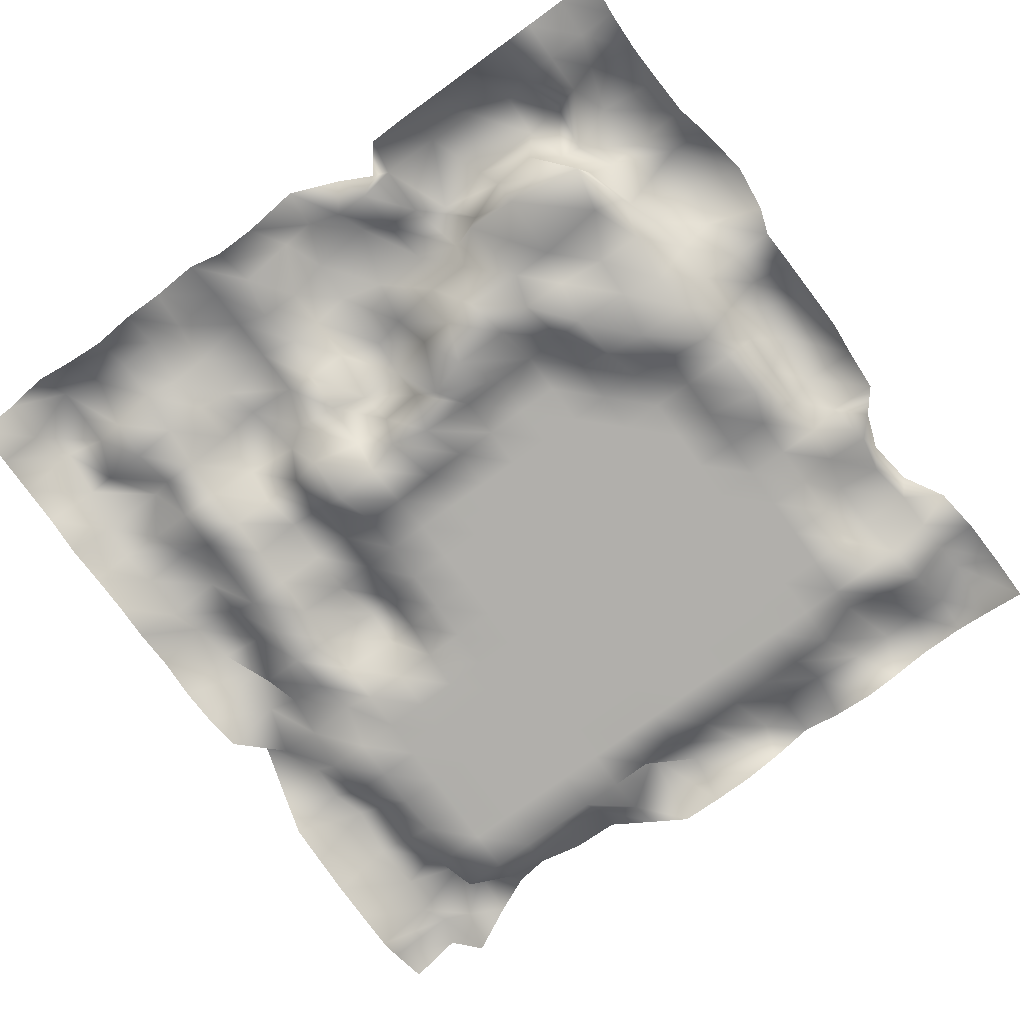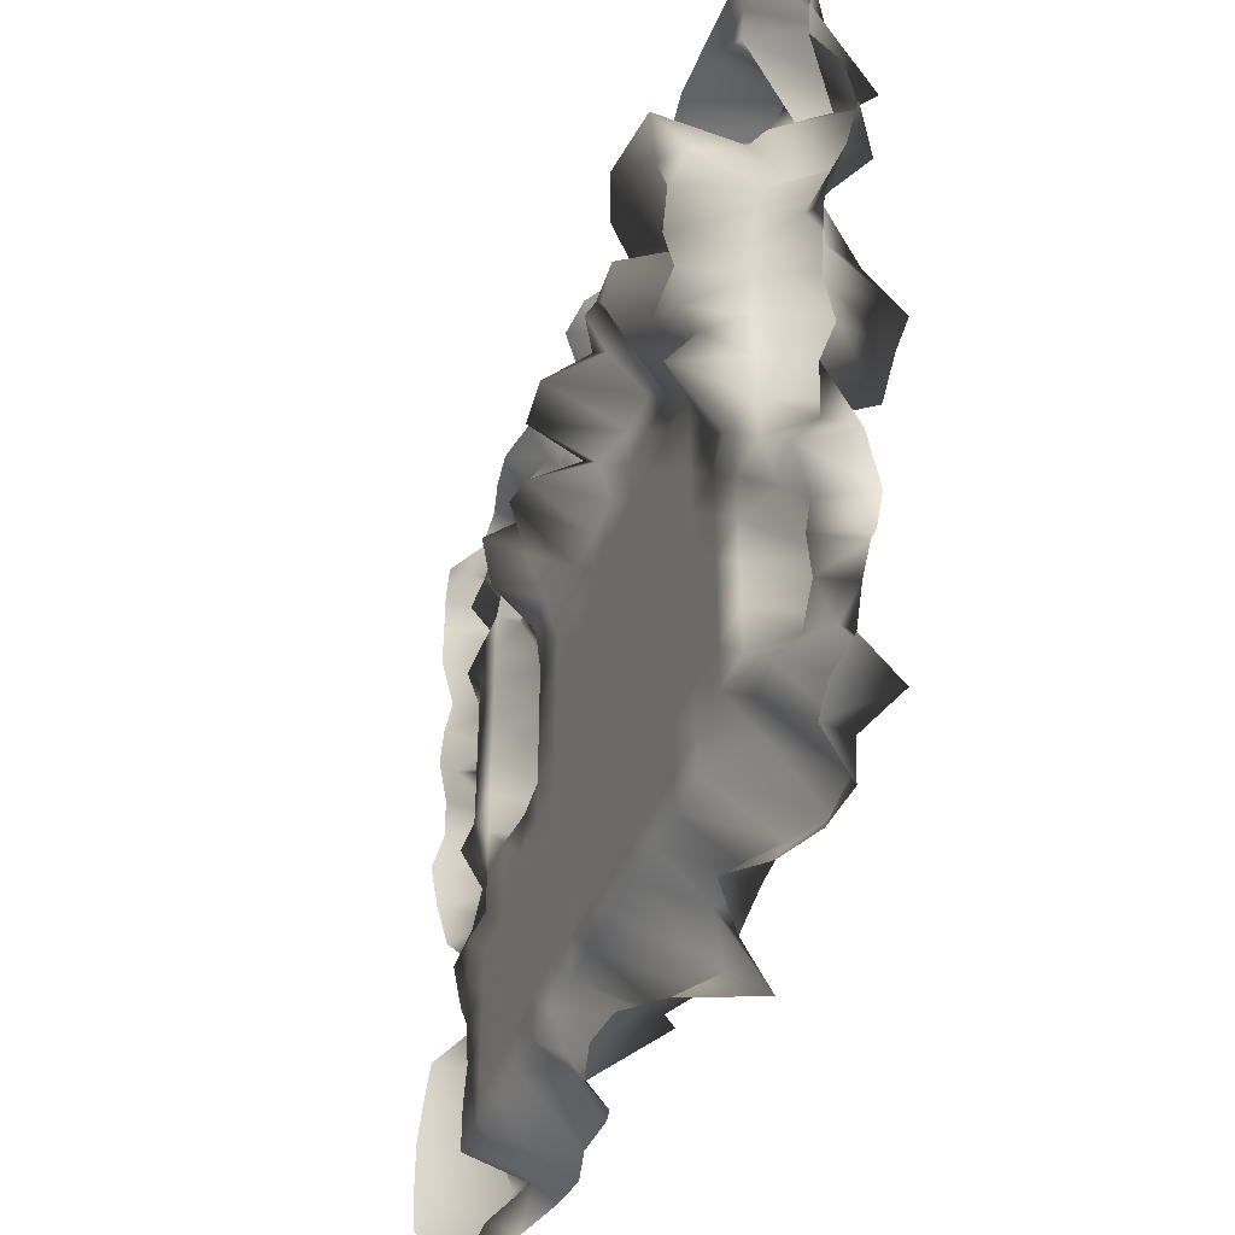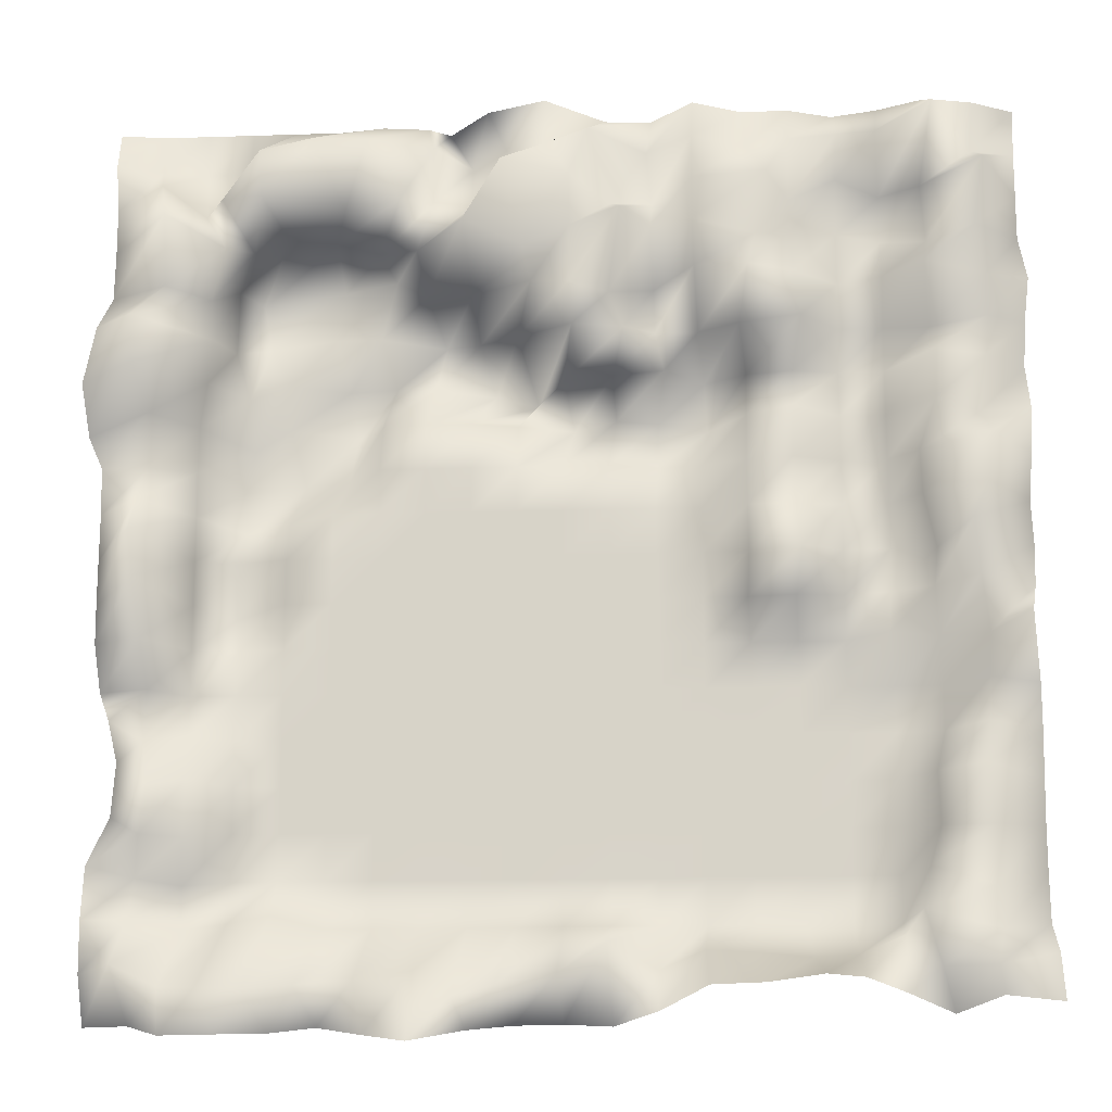
<metadata>
{"format":"obj","ext":"obj","renderer":"f3d","projection":"perspective","resolution":1024,"background":"white","views":[{"elev":-78.1,"azim":35.9,"up":"+Y"},{"elev":-42.7,"azim":69.1,"up":"+Z"},{"elev":-15.6,"azim":-176.1,"up":"+Z"}]}
</metadata>
<code>
g default
v -10.01 0.7224 10.01
v -9.082 1.198 10.05
v -8.002 1.135 10.18
v -6.996 0.8681 10.08
v -6.006 0.7174 10.02
v -5.012 0.9197 10.12
v -4.013 0.8953 10.11
v -2.918 1.311 10.19
v -1.993 0.7079 10.02
v -0.9732 0.7673 10.03
v 0.338 1.624 10.2
v 1.537 2.142 9.693
v 2.376 1.912 9.274
v 3.013 0.7235 9.981
v 4.019 0.8179 10.01
v 5 0.6538 10
v 6 0.6526 10
v 7 0.6526 10
v 8 0.6526 10
v 9 0.6526 10
v 10 0.8171 10
v -10 0.6532 9
v -9.006 0.9191 9.015
v -8.073 2.659 9.472
v -6.901 1.806 9.17
v -6.049 1.674 9.164
v -5.019 1.439 9.201
v -4.102 1.188 9.138
v -2.896 1.722 9.216
v -1.881 1.243 9.027
v -0.6456 2.364 9.17
v 0.2727 1.522 9.247
v 1.111 1.096 9.008
v 2.004 0.6664 8.992
v 2.786 1.622 9.113
v 4.208 2.261 9.098
v 5.391 2.365 9.116
v 6.48 2.734 8.689
v 7.034 0.7651 8.988
v 7.99 0.7379 9.001
v 8.961 0.9843 9.003
v 9.927 1.424 8.99
v -10 0.6526 8
v -9.093 2.795 8.081
v -7.827 1.635 7.905
v -6.979 0.8586 7.984
v -6.01 1.52 8.139
v -5.004 0.766 8.019
v -4.495 2.487 8.018
v -2.887 1.75 8.234
v -1.989 0.7406 8.015
v -1.073 0.9163 7.995
v -0.2277 2.242 8.189
v 1.21 2.886 8.292
v 2 0.9694 8.002
v 2.796 1.497 7.886
v 3.399 2.736 7.444
v 4.735 1.628 7.683
v 6.433 2.585 7.684
v 7.404 2.042 7.854
v 8 0.6624 8
v 8.728 2.098 8.194
v 9.88 1.328 7.936
v -10 0.6529 7
v -8.974 1.872 6.909
v -7.998 0.6719 6.998
v -7 0.6526 7
v -6.009 1.058 7.047
v -5.008 1.27 7.052
v -4.245 1.65 6.906
v -2.888 1.884 7.202
v -1.986 1.987 6.985
v -1.364 3.229 6.962
v -0.209 1.884 7.116
v 0.8637 1.46 6.864
v 1.986 3.204 6.786
v 3.058 2.245 6.451
v 3.989 1.171 6.814
v 5.002 0.8938 7.195
v 6.059 1.011 7.26
v 6.731 1.582 6.755
v 7.257 2.212 6.637
v 8.387 3.314 7.019
v 9.907 1.207 6.923
v -10.15 1.003 5.957
v -9.179 1.594 5.859
v -7.793 2.66 5.786
v -6.976 1.238 5.971
v -6.021 0.7765 5.998
v -5.05 1.725 5.982
v -4.076 2.006 6.085
v -2.921 2.19 5.987
v -2.003 0.683 5.997
v -1.004 0.6824 5.997
v -0.2374 2.557 5.542
v 0.6071 2.136 5.739
v 1.996 0.6763 5.996
v 3 0.6521 6
v 3.82 -0.4328 6.749
v 5.047 -0.9039 6.707
v 6.9 -0.8194 6.398
v 7.101 1.104 6.003
v 7.713 1.229 5.806
v 8.538 2.23 5.792
v 9.952 1.115 5.926
v -10.06 0.8034 4.986
v -9.205 1.446 4.963
v -8 0.6662 5
v -7 0.6596 5
v -6 0.6532 5
v -5.179 2.35 4.748
v -3.867 2.227 4.634
v -2.972 0.3148 5.135
v -2.025 0.6597 5.002
v -1.397 2.241 4.603
v -0.3062 2.51 4.601
v 0.9931 0.6252 5.002
v 1.871 -0.07443 5.089
v 2.676 -0.5441 5.172
v 3.998 0.6341 5.004
v 5 0.6519 5
v 6.649 -0.6039 5.263
v 7.385 -0.1593 5.047
v 7.537 1.812 4.662
v 9.263 2.396 5.107
v 10.17 1.64 5.072
v -10.01 0.7212 4
v -9.132 1.579 4.031
v -7.98 1.903 4.066
v -7 0.6534 4
v -6 0.6526 4
v -5 0.8708 4
v -4 0.655 4
v -3.076 -0.6687 4.253
v -2.247 1.874 3.709
v -1.113 1.092 3.893
v -0.01589 0.4437 4.022
v 0.6349 -1.016 3.911
v 1.593 -1.062 4.179
v 2.875 -0.1427 4.056
v 3.805 -0.7196 4.3
v 4.877 -0.8007 4.276
v 6.017 0.4982 4.01
v 7.124 -0.5674 4.079
v 7.778 1.073 3.937
v 9.138 2.658 3.922
v 10.39 1.79 3.736
v -10.09 0.9378 3.033
v -9.011 0.8019 2.995
v -7.963 2.107 2.891
v -7 0.6526 3
v -6 0.6526 3
v -4.973 1.59 2.976
v -3.988 0.9282 2.99
v -3.134 -0.4065 3.037
v -2.063 -0.0319 3.119
v -1.114 -0.7355 3.451
v -0.1852 -0.7162 3.21
v 0.987 0.3837 3.002
v 2 0.6526 3
v 3 0.6526 3
v 3.958 0.4644 3.033
v 4.691 -0.9418 3.233
v 5.991 0.4673 2.981
v 6.975 -0.6182 2.864
v 7.973 0.7911 2.999
v 8.895 1.909 3.007
v 10.23 1.562 2.574
v -10.05 0.9323 2.006
v -9.114 2.257 2.091
v -7.655 1.201 2.024
v -7 0.6526 2
v -6 0.6526 2
v -4.954 1.398 1.885
v -3.968 1.188 1.912
v -3.022 0.5332 1.99
v -2.053 0.3688 1.986
v -1 0.6526 2
v 0 0.6526 2
v 1 0.6526 2
v 2 0.6526 2
v 3 0.6526 2
v 4 0.6525 2
v 4.782 -0.3135 2.032
v 5.754 -0.3565 1.92
v 7.103 -0.4543 1.853
v 7.999 0.6938 2.001
v 8.981 1.274 1.96
v 9.979 1.308 1.936
v -10 0.6526 1
v -8.979 2.416 0.9786
v -7.673 1.48 0.9873
v -6.999 0.6568 0.9997
v -6 0.6526 1
v -4.975 1.387 0.844
v -3.977 1.321 0.8585
v -3 0.6526 1
v -2 0.6526 1
v -1 0.6526 1
v 0 0.6526 1
v 1 0.6526 1
v 2 0.6526 1
v 3 0.6526 1
v 4 0.6526 1
v 5 0.6526 1
v 6.028 0.1383 0.9337
v 7.063 -0.3897 0.8811
v 8 0.6526 1
v 8.947 2.315 0.9589
v 10 1.133 0.9464
v -10.02 0.842 -0.008429
v -8.626 2.654 0.1223
v -7.991 0.6845 0.004042
v -7 0.6526 0
v -6 0.6526 0
v -5.068 3.149 -0.5709
v -3.987 1.065 -0.09958
v -3 0.6526 0
v -2 0.6526 0
v -1 0.6526 0
v 0 0.6526 0
v 1 0.6526 0
v 2 0.6526 0
v 3 0.6526 0
v 4 0.6526 0
v 5 0.6526 0
v 6 0.6523 0
v 7.244 -0.07513 0.1029
v 8.018 0.6026 0.007899
v 8.921 3.187 0.048
v 10.02 1.063 -0.09013
v -9.977 1.093 -0.9607
v -8.775 1.96 -0.9085
v -7.876 1.163 -0.9563
v -6.953 0.8476 -0.999
v -6 0.6526 -1
v -4.943 2.282 -1.393
v -3.952 1.022 -1.097
v -3 0.6526 -1
v -2 0.6526 -1
v -1 0.6526 -1
v 0 0.6526 -1
v 1 0.6526 -1
v 2 0.6526 -1
v 3 0.6526 -1
v 4 0.6526 -1
v 5 0.6526 -1
v 6 0.6526 -1
v 7.298 -0.7666 -0.9765
v 8.005 0.6447 -0.9988
v 8.857 2.893 -0.9135
v 10.04 0.998 -1.048
v -9.744 2.6 -1.862
v -8.985 1.315 -2.013
v -7.944 0.9997 -2.009
v -6.878 1.496 -2.024
v -6 0.6526 -2
v -4.998 0.6652 -2.003
v -3.988 0.7347 -2.025
v -3 0.6526 -2
v -2 0.6526 -2
v -1 0.6526 -2
v 0 0.6526 -2
v 1 0.6526 -2
v 2 0.6526 -2
v 3 0.6526 -2
v 4 0.6526 -2
v 5 0.6526 -2
v 6 0.6526 -2
v 7.008 0.4526 -2.002
v 7.999 0.6561 -2
v 8.697 2.629 -2.164
v 9.973 1.234 -1.953
v -9.924 1.615 -3.171
v -8.849 2.216 -3.162
v -8 0.6526 -3
v -7 0.6528 -3
v -6 0.6526 -3
v -5 0.6526 -3
v -4 0.6526 -3
v -3 0.6526 -3
v -2 0.6526 -3
v -1 0.6526 -3
v 0 0.6526 -3
v 1 0.6526 -3
v 2 0.6526 -3
v 3 0.6526 -3
v 4 0.6526 -3
v 5 0.6526 -3
v 6 0.6526 -3
v 7 0.6526 -3
v 8 0.6526 -3
v 8.759 1.418 -3.003
v 9.894 0.908 -2.952
v -10.01 0.8858 -4.015
v -8.828 1.926 -4.016
v -7.987 0.8428 -4.008
v -7 0.6526 -4
v -6 0.6526 -4
v -5 0.6526 -4
v -4 0.6526 -4
v -3 0.6526 -4
v -2 0.6526 -4
v -1 0.6526 -4
v 0 0.6526 -4
v 1 0.6526 -4
v 2 0.6526 -4
v 3 0.6526 -4
v 4 0.6526 -4
v 5 0.6526 -4
v 6 0.6526 -4
v 7 0.6526 -4
v 7.917 1.043 -3.984
v 8.953 0.7797 -3.991
v 9.452 1.867 -3.764
v -10 0.7587 -5.007
v -8.707 2.429 -4.973
v -7.762 1.422 -4.956
v -7 0.6526 -5
v -6 0.6526 -5
v -5 0.6526 -5
v -4 0.6526 -5
v -3 0.6526 -5
v -2 0.6526 -5
v -1 0.6526 -5
v 0 0.6526 -5
v 1 0.6526 -5
v 2 0.6526 -5
v 3 0.6526 -5
v 4 0.6526 -5
v 5 0.6526 -5
v 6 0.6526 -5
v 7 0.6526 -5
v 7.721 2.129 -5.078
v 8.771 1.148 -4.982
v 9.144 2.275 -4.74
v -10 0.6526 -6
v -8.853 2.293 -6.219
v -7.814 1.246 -6.048
v -6.978 0.7106 -6.006
v -6 0.6526 -6
v -5 0.6526 -6
v -4 0.6526 -6
v -3 0.6526 -6
v -2 0.6526 -6
v -1 0.6526 -6
v 0 0.6526 -6
v 1 0.6526 -6
v 2 0.6526 -6
v 3 0.6526 -6
v 4 0.6526 -6
v 5 0.6526 -6
v 6 0.6526 -6
v 7 0.6526 -6
v 7.724 2.212 -6.295
v 8.936 0.9415 -6.001
v 9.287 2.025 -5.835
v -10 0.6526 -7
v -8.79 2.327 -7.446
v -7.553 1.387 -6.914
v -6.999 0.6554 -7
v -6 0.6526 -7
v -5 0.6526 -7
v -4 0.6526 -7
v -3 0.6526 -7
v -2 0.6526 -7
v -1 0.6526 -7
v 0 0.6526 -7
v 1 0.6526 -7
v 2 0.6526 -7
v 3 0.6526 -7
v 4 0.6526 -7
v 5 0.6526 -7
v 6 0.6551 -7
v 7 0.6526 -7
v 7.886 1.276 -7.165
v 8.949 1.011 -6.953
v 9.869 1.595 -6.765
v -10.01 0.6998 -8.018
v -8.907 2.114 -8.299
v -7.324 2.388 -7.916
v -7 0.6533 -8
v -6 0.6526 -8
v -5 0.6526 -8
v -4 0.6526 -8
v -3 0.6526 -8
v -2 0.6526 -8
v -1.001 0.6851 -7.997
v 0 0.6526 -8
v 1 0.6526 -8
v 2 0.6526 -8
v 2.999 0.6662 -7.998
v 4 0.653 -8
v 5 0.6526 -8
v 6.004 1.428 -7.81
v 7.004 0.8524 -7.901
v 8 0.6526 -8
v 8.984 1.384 -7.868
v 9.995 1.328 -7.857
v -10.1 1.219 -8.678
v -8.738 2.698 -9.076
v -7.72 1.431 -8.953
v -6.963 2.057 -8.405
v -6.062 1.327 -8.7
v -5.167 1.369 -8.767
v -4.098 1.441 -8.657
v -2.953 1.435 -8.594
v -1.986 0.9683 -8.942
v -0.9944 2.643 -8.571
v 0.04956 2.019 -9.115
v 1.277 2.264 -9.361
v 2.172 2.279 -9.575
v 3.008 1.705 -9.005
v 4.17 2.106 -9.201
v 5.406 1.985 -9.298
v 6.394 2.317 -9.411
v 7.369 2.234 -9.362
v 8.206 1.955 -9.305
v 9.093 2.451 -8.897
v 10.02 1.157 -8.964
v -10.11 1.81 -9.721
v -8.864 2.214 -9.629
v -7.97 1.073 -9.879
v -6.988 1.887 -9.547
v -6.137 2.319 -9.268
v -5.347 2.449 -9.207
v -4.163 2.115 -9.33
v -3.03 2.126 -9.37
v -1.995 1.779 -9.86
v -1.034 0.9481 -10.08
v 0.000219 0.6643 -10
v 1.019 0.739 -10.02
v 1.946 1.38 -10.17
v 3 2.787 -10.51
v 4.031 1.708 -10.28
v 5.078 0.9082 -10.06
v 5.975 1.51 -10.22
v 7.045 1.886 -10.27
v 8.17 1.917 -10.29
v 9.004 0.9245 -10
v 10 0.6684 -10
g pPlane1
f 1 2 23 22
f 2 3 24 23
f 3 4 25 24
f 4 5 26 25
f 5 6 27 26
f 6 7 28 27
f 7 8 29 28
f 8 9 30 29
f 9 10 31 30
f 10 11 32 31
f 11 12 33 32
f 12 13 34 33
f 13 14 35 34
f 14 15 36 35
f 15 16 37 36
f 16 17 38 37
f 17 18 39 38
f 18 19 40 39
f 19 20 41 40
f 20 21 42 41
f 22 23 44 43
f 23 24 45 44
f 24 25 46 45
f 25 26 47 46
f 26 27 48 47
f 27 28 49 48
f 28 29 50 49
f 29 30 51 50
f 30 31 52 51
f 31 32 53 52
f 32 33 54 53
f 33 34 55 54
f 34 35 56 55
f 35 36 57 56
f 36 37 58 57
f 37 38 59 58
f 38 39 60 59
f 39 40 61 60
f 40 41 62 61
f 41 42 63 62
f 43 44 65 64
f 44 45 66 65
f 45 46 67 66
f 46 47 68 67
f 47 48 69 68
f 48 49 70 69
f 49 50 71 70
f 50 51 72 71
f 51 52 73 72
f 52 53 74 73
f 53 54 75 74
f 54 55 76 75
f 55 56 77 76
f 56 57 78 77
f 57 58 79 78
f 58 59 80 79
f 59 60 81 80
f 60 61 82 81
f 61 62 83 82
f 62 63 84 83
f 64 65 86 85
f 65 66 87 86
f 66 67 88 87
f 67 68 89 88
f 68 69 90 89
f 69 70 91 90
f 70 71 92 91
f 71 72 93 92
f 72 73 94 93
f 73 74 95 94
f 74 75 96 95
f 75 76 97 96
f 76 77 98 97
f 77 78 99 98
f 78 79 100 99
f 79 80 101 100
f 80 81 102 101
f 81 82 103 102
f 82 83 104 103
f 83 84 105 104
f 85 86 107 106
f 86 87 108 107
f 87 88 109 108
f 88 89 110 109
f 89 90 111 110
f 90 91 112 111
f 91 92 113 112
f 92 93 114 113
f 93 94 115 114
f 94 95 116 115
f 95 96 117 116
f 96 97 118 117
f 97 98 119 118
f 98 99 120 119
f 99 100 121 120
f 100 101 122 121
f 101 102 123 122
f 102 103 124 123
f 103 104 125 124
f 104 105 126 125
f 106 107 128 127
f 107 108 129 128
f 108 109 130 129
f 109 110 131 130
f 110 111 132 131
f 111 112 133 132
f 112 113 134 133
f 113 114 135 134
f 114 115 136 135
f 115 116 137 136
f 116 117 138 137
f 117 118 139 138
f 118 119 140 139
f 119 120 141 140
f 120 121 142 141
f 121 122 143 142
f 122 123 144 143
f 123 124 145 144
f 124 125 146 145
f 125 126 147 146
f 127 128 149 148
f 128 129 150 149
f 129 130 151 150
f 130 131 152 151
f 131 132 153 152
f 132 133 154 153
f 133 134 155 154
f 134 135 156 155
f 135 136 157 156
f 136 137 158 157
f 137 138 159 158
f 138 139 160 159
f 139 140 161 160
f 140 141 162 161
f 141 142 163 162
f 142 143 164 163
f 143 144 165 164
f 144 145 166 165
f 145 146 167 166
f 146 147 168 167
f 148 149 170 169
f 149 150 171 170
f 150 151 172 171
f 151 152 173 172
f 152 153 174 173
f 153 154 175 174
f 154 155 176 175
f 155 156 177 176
f 156 157 178 177
f 157 158 179 178
f 158 159 180 179
f 159 160 181 180
f 160 161 182 181
f 161 162 183 182
f 162 163 184 183
f 163 164 185 184
f 164 165 186 185
f 165 166 187 186
f 166 167 188 187
f 167 168 189 188
f 169 170 191 190
f 170 171 192 191
f 171 172 193 192
f 172 173 194 193
f 173 174 195 194
f 174 175 196 195
f 175 176 197 196
f 176 177 198 197
f 177 178 199 198
f 178 179 200 199
f 179 180 201 200
f 180 181 202 201
f 181 182 203 202
f 182 183 204 203
f 183 184 205 204
f 184 185 206 205
f 185 186 207 206
f 186 187 208 207
f 187 188 209 208
f 188 189 210 209
f 190 191 212 211
f 191 192 213 212
f 192 193 214 213
f 193 194 215 214
f 194 195 216 215
f 195 196 217 216
f 196 197 218 217
f 197 198 219 218
f 198 199 220 219
f 199 200 221 220
f 200 201 222 221
f 201 202 223 222
f 202 203 224 223
f 203 204 225 224
f 204 205 226 225
f 205 206 227 226
f 206 207 228 227
f 207 208 229 228
f 208 209 230 229
f 209 210 231 230
f 211 212 233 232
f 212 213 234 233
f 213 214 235 234
f 214 215 236 235
f 215 216 237 236
f 216 217 238 237
f 217 218 239 238
f 218 219 240 239
f 219 220 241 240
f 220 221 242 241
f 221 222 243 242
f 222 223 244 243
f 223 224 245 244
f 224 225 246 245
f 225 226 247 246
f 226 227 248 247
f 227 228 249 248
f 228 229 250 249
f 229 230 251 250
f 230 231 252 251
f 232 233 254 253
f 233 234 255 254
f 234 235 256 255
f 235 236 257 256
f 236 237 258 257
f 237 238 259 258
f 238 239 260 259
f 239 240 261 260
f 240 241 262 261
f 241 242 263 262
f 242 243 264 263
f 243 244 265 264
f 244 245 266 265
f 245 246 267 266
f 246 247 268 267
f 247 248 269 268
f 248 249 270 269
f 249 250 271 270
f 250 251 272 271
f 251 252 273 272
f 253 254 275 274
f 254 255 276 275
f 255 256 277 276
f 256 257 278 277
f 257 258 279 278
f 258 259 280 279
f 259 260 281 280
f 260 261 282 281
f 261 262 283 282
f 262 263 284 283
f 263 264 285 284
f 264 265 286 285
f 265 266 287 286
f 266 267 288 287
f 267 268 289 288
f 268 269 290 289
f 269 270 291 290
f 270 271 292 291
f 271 272 293 292
f 272 273 294 293
f 274 275 296 295
f 275 276 297 296
f 276 277 298 297
f 277 278 299 298
f 278 279 300 299
f 279 280 301 300
f 280 281 302 301
f 281 282 303 302
f 282 283 304 303
f 283 284 305 304
f 284 285 306 305
f 285 286 307 306
f 286 287 308 307
f 287 288 309 308
f 288 289 310 309
f 289 290 311 310
f 290 291 312 311
f 291 292 313 312
f 292 293 314 313
f 293 294 315 314
f 295 296 317 316
f 296 297 318 317
f 297 298 319 318
f 298 299 320 319
f 299 300 321 320
f 300 301 322 321
f 301 302 323 322
f 302 303 324 323
f 303 304 325 324
f 304 305 326 325
f 305 306 327 326
f 306 307 328 327
f 307 308 329 328
f 308 309 330 329
f 309 310 331 330
f 310 311 332 331
f 311 312 333 332
f 312 313 334 333
f 313 314 335 334
f 314 315 336 335
f 316 317 338 337
f 317 318 339 338
f 318 319 340 339
f 319 320 341 340
f 320 321 342 341
f 321 322 343 342
f 322 323 344 343
f 323 324 345 344
f 324 325 346 345
f 325 326 347 346
f 326 327 348 347
f 327 328 349 348
f 328 329 350 349
f 329 330 351 350
f 330 331 352 351
f 331 332 353 352
f 332 333 354 353
f 333 334 355 354
f 334 335 356 355
f 335 336 357 356
f 337 338 359 358
f 338 339 360 359
f 339 340 361 360
f 340 341 362 361
f 341 342 363 362
f 342 343 364 363
f 343 344 365 364
f 344 345 366 365
f 345 346 367 366
f 346 347 368 367
f 347 348 369 368
f 348 349 370 369
f 349 350 371 370
f 350 351 372 371
f 351 352 373 372
f 352 353 374 373
f 353 354 375 374
f 354 355 376 375
f 355 356 377 376
f 356 357 378 377
f 358 359 380 379
f 359 360 381 380
f 360 361 382 381
f 361 362 383 382
f 362 363 384 383
f 363 364 385 384
f 364 365 386 385
f 365 366 387 386
f 366 367 388 387
f 367 368 389 388
f 368 369 390 389
f 369 370 391 390
f 370 371 392 391
f 371 372 393 392
f 372 373 394 393
f 373 374 395 394
f 374 375 396 395
f 375 376 397 396
f 376 377 398 397
f 377 378 399 398
f 379 380 401 400
f 380 381 402 401
f 381 382 403 402
f 382 383 404 403
f 383 384 405 404
f 384 385 406 405
f 385 386 407 406
f 386 387 408 407
f 387 388 409 408
f 388 389 410 409
f 389 390 411 410
f 390 391 412 411
f 391 392 413 412
f 392 393 414 413
f 393 394 415 414
f 394 395 416 415
f 395 396 417 416
f 396 397 418 417
f 397 398 419 418
f 398 399 420 419
f 400 401 422 421
f 401 402 423 422
f 402 403 424 423
f 403 404 425 424
f 404 405 426 425
f 405 406 427 426
f 406 407 428 427
f 407 408 429 428
f 408 409 430 429
f 409 410 431 430
f 410 411 432 431
f 411 412 433 432
f 412 413 434 433
f 413 414 435 434
f 414 415 436 435
f 415 416 437 436
f 416 417 438 437
f 417 418 439 438
f 418 419 440 439
f 419 420 441 440

</code>
